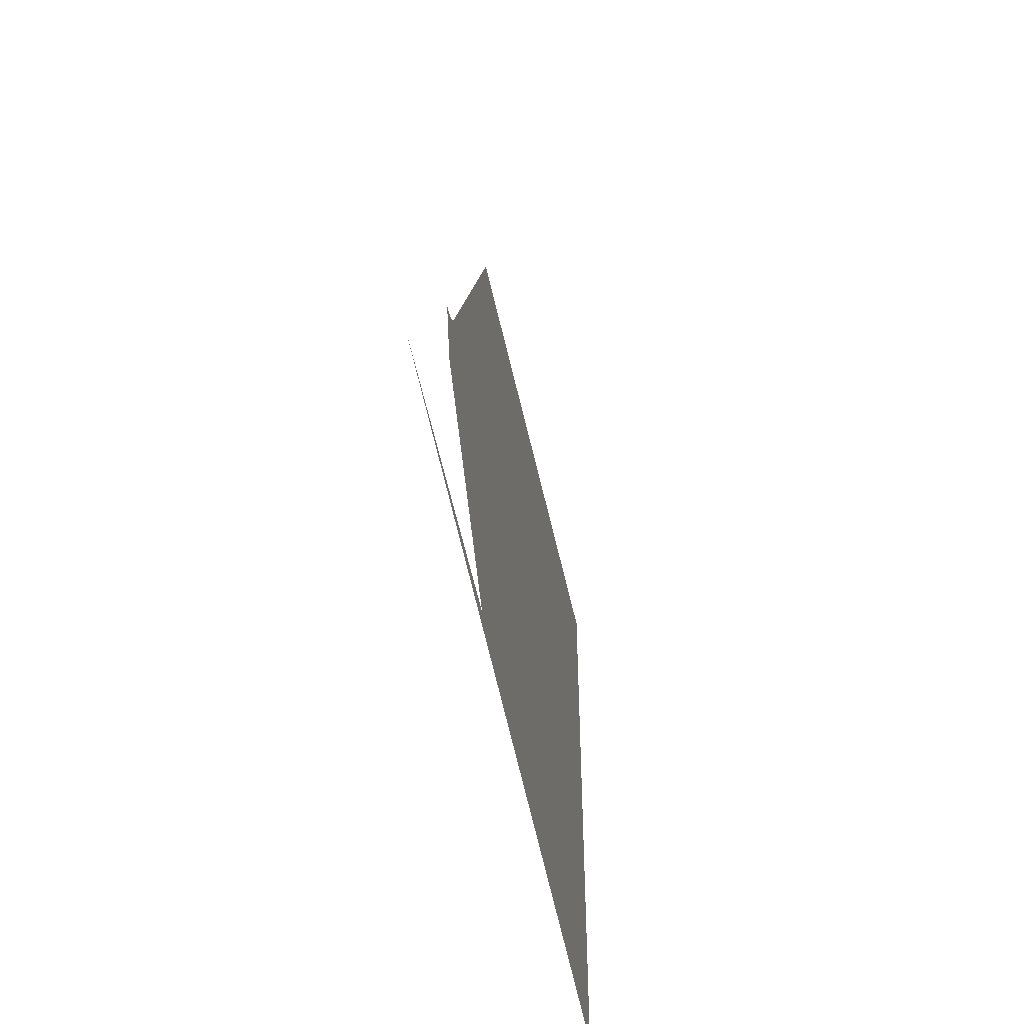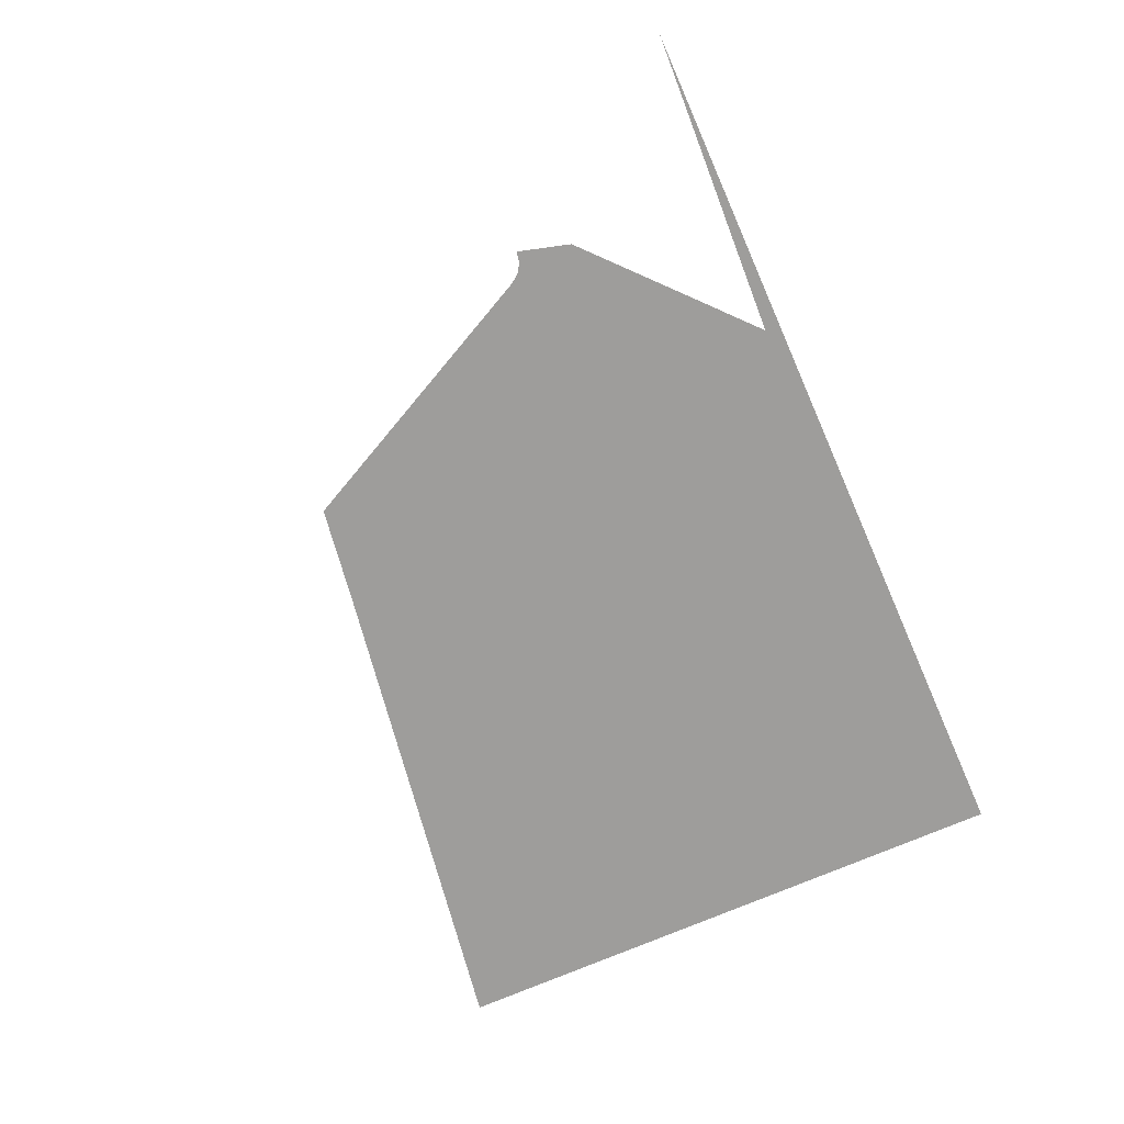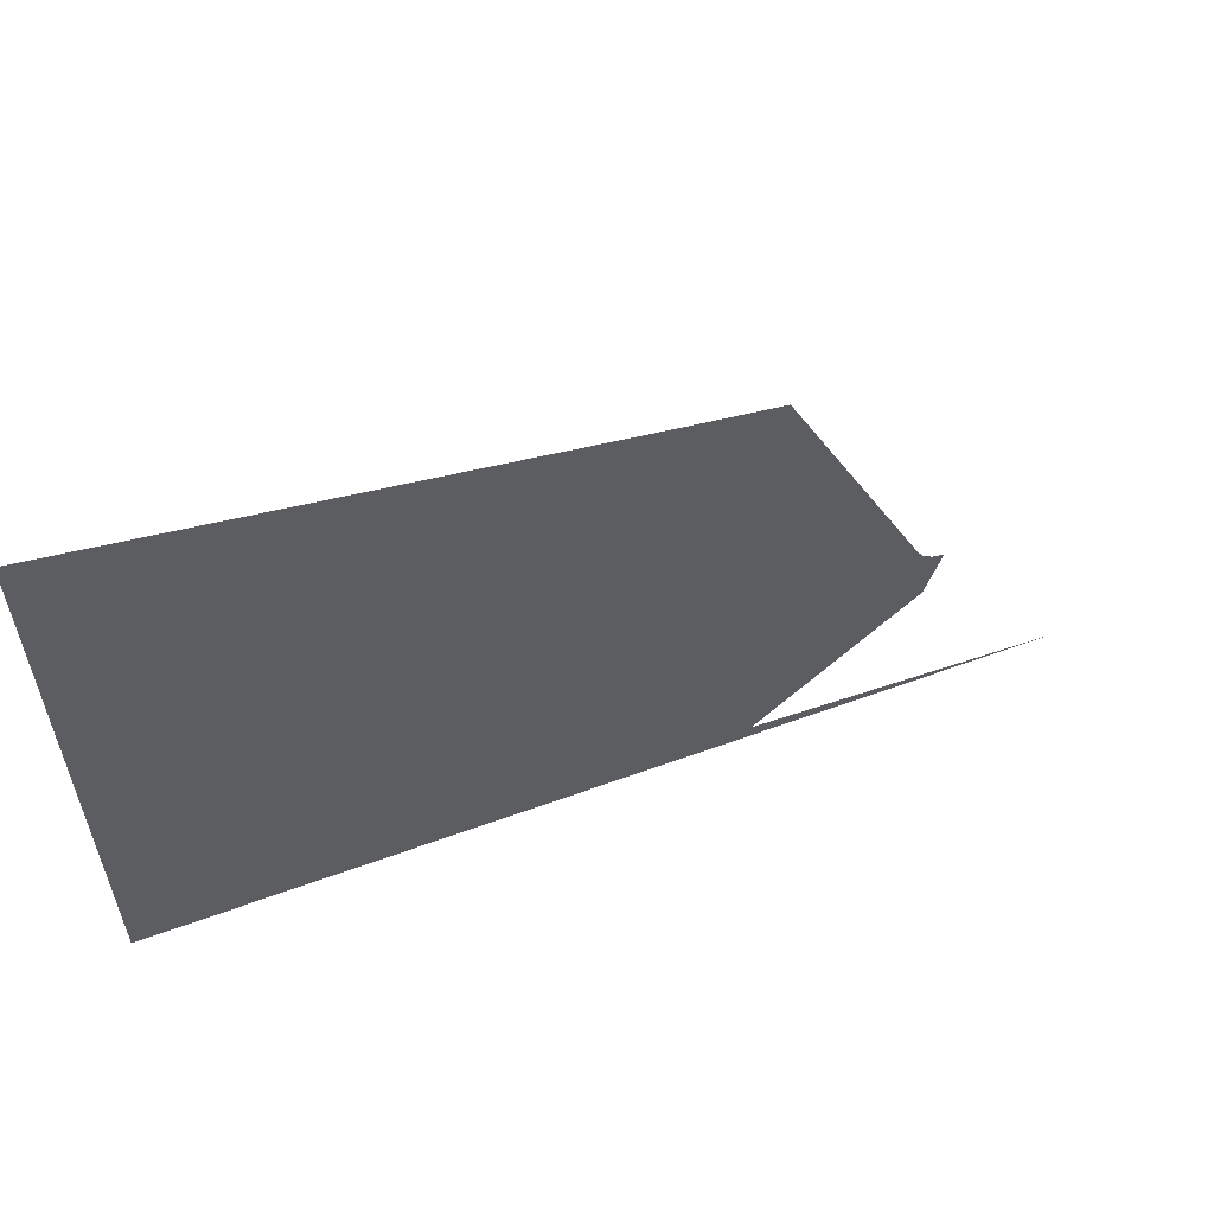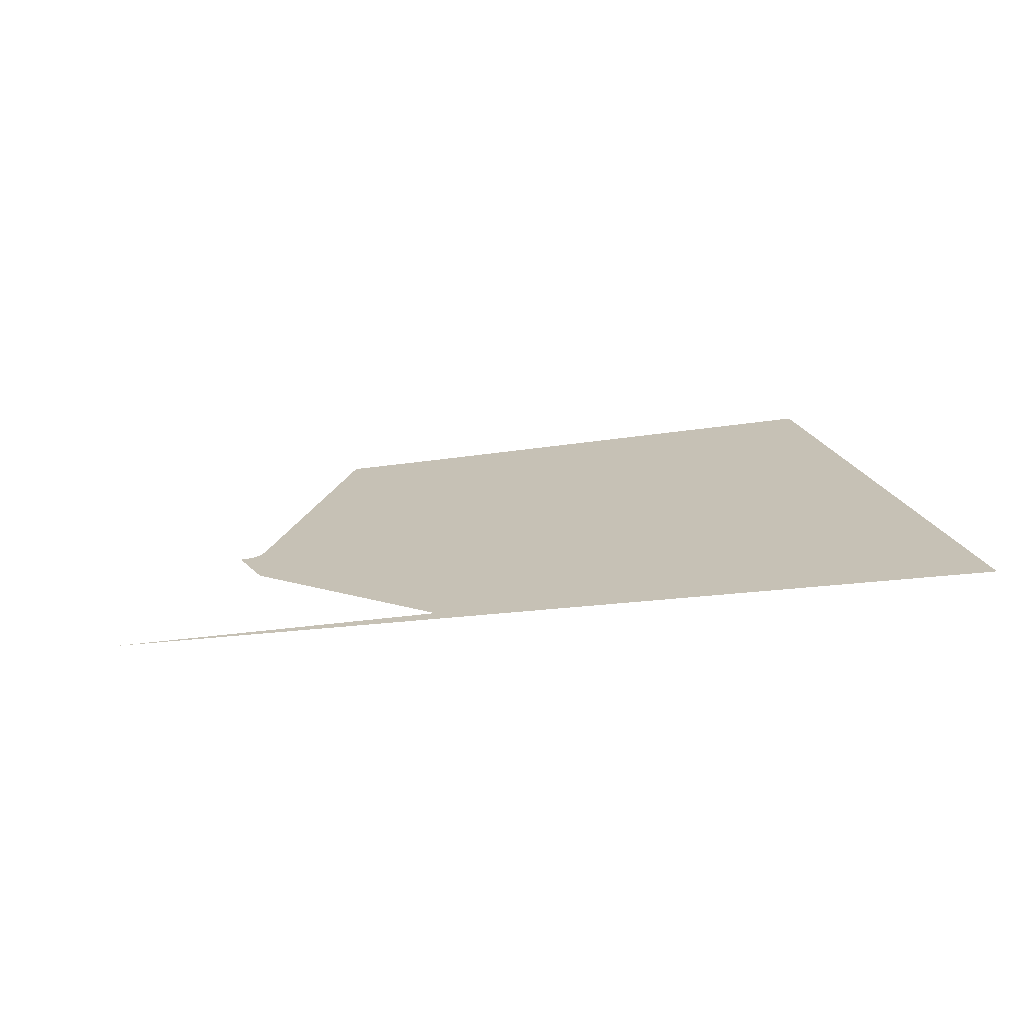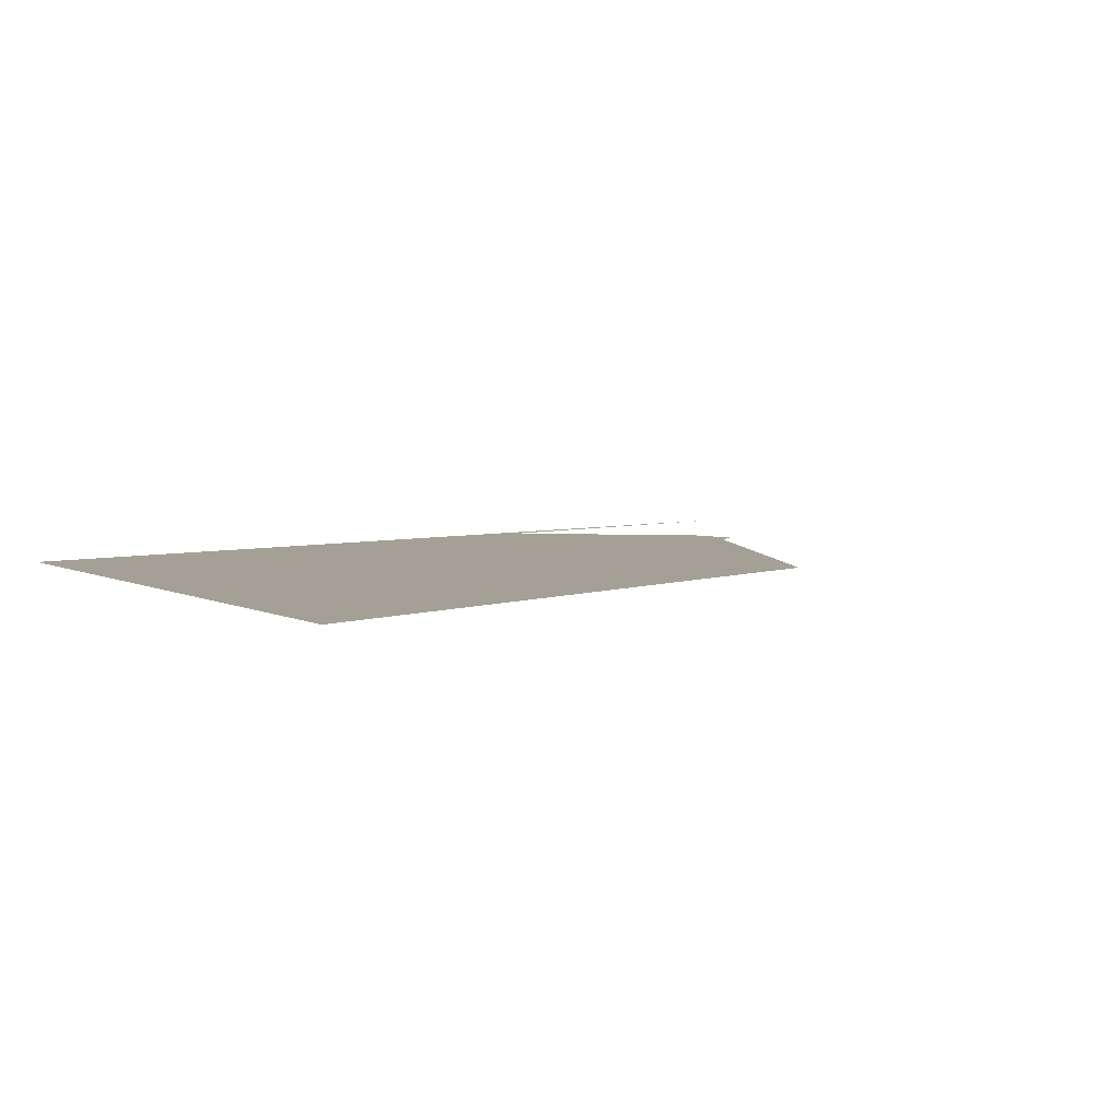
<metadata>
{"format":"obj","ext":"obj","renderer":"f3d","projection":"perspective","resolution":1024,"background":"white","views":[{"elev":-48.7,"azim":100.0,"up":"+Z"},{"elev":-70.6,"azim":113.8,"up":"+Y"},{"elev":57.3,"azim":-20.9,"up":"+Z"},{"elev":18.7,"azim":167.2,"up":"+Y"},{"elev":5.8,"azim":-35.9,"up":"+Y"}]}
</metadata>
<code>
v -0.525 0 0.3375
v -0.5 0 0.3375
v -0.6625 0 0.3625
v -0.6625 0 0.3625
v -0.6375 0 0.3375
v -0.525 0 0.3375
v -0.6375 0 0.3375
v -0.6625 0 0.3625
v -0.6912 0 0.3558
v -0.6614 0 0.3318
v -0.6817 0 0.3155
v -0.6614 0 0.3318
v -0.6912 0 0.3558
v -0.7156 0 0.3368
v -0.6953 0 0.2912
v -0.6817 0 0.3155
v -0.7156 0 0.3368
v -0.7318 0 0.3085
v -0.7 0 0.2625
v -0.6953 0 0.2912
v -0.7318 0 0.3085
v -0.7375 0 0.275
v -0.7 0 0.2625
v -0.7375 0 0.275
v -0.7318 0 0.2415
v -0.5125 0 -0.275
v -0.7 0 0.2625
v -0.7318 0 0.2415
v -0.55 0 -0.275
v -0.55 0 -0.275
v -0.55 0 -0.475
v -0.5125 0 -0.475
v -0.5125 0 -0.275
v -0.575 0 0.275
v -0.5989 0 0.2702
v -0.6192 0 0.2567
v -0.5511 0 0.2702
v -0.5308 0 0.2567
v -0.5511 0 0.2702
v -0.6192 0 0.2567
v -0.6328 0 0.2364
v -0.5172 0 0.2364
v -0.5308 0 0.2567
v -0.6328 0 0.2364
v -0.6375 0 0.2125
v -0.5125 0 0.2125
v -0.5172 0 0.2364
v -0.6375 0 0.2125
v -0.6328 0 0.1886
v -0.5172 0 0.1886
v -0.5125 0 0.2125
v -0.6328 0 0.1886
v -0.6192 0 0.1683
v -0.5308 0 0.1683
v -0.5172 0 0.1886
v -0.6192 0 0.1683
v -0.5989 0 0.1547
v -0.5511 0 0.1547
v -0.5308 0 0.1683
v -0.5989 0 0.1547
v -0.575 0 0.15
v -1.212 0 0.3125
v -1.241 0 0.3068
v -1.266 0 0.2905
v -1.184 0 0.3068
v -1.159 0 0.2905
v -1.184 0 0.3068
v -1.266 0 0.2905
v -1.282 0 0.2662
v -1.159 0 0.2905
v -1.282 0 0.2662
v -1.288 0 0.2375
v -1.143 0 0.2662
v -1.137 0 0.2375
v -1.143 0 0.2662
v -1.288 0 0.2375
v -1.282 0 0.2088
v -1.137 0 0.2375
v -1.282 0 0.2088
v -1.266 0 0.1845
v -1.143 0 0.2088
v -1.159 0 0.1845
v -1.143 0 0.2088
v -1.266 0 0.1845
v -1.241 0 0.1682
v -1.184 0 0.1682
v -1.159 0 0.1845
v -1.241 0 0.1682
v -1.212 0 0.1625
v -1.325 0 0.34
v -1.3 0 0.325
v -0.9 0 0.325
v -0.875 0 0.34
v -1.319 0 0.3221
v -1.3 0 0.325
v -1.325 0 0.34
v -1.344 0 0.3351
v -1.335 0 0.314
v -1.319 0 0.3221
v -1.344 0 0.3351
v -1.36 0 0.321
v -1.346 0 0.3019
v -1.335 0 0.314
v -1.36 0 0.321
v -1.371 0 0.2999
v -1.35 0 0.2875
v -1.346 0 0.3019
v -1.371 0 0.2999
v -1.375 0 0.275
v -1.325 0 -0.1625
v -1.35 0 0.2875
v -1.375 0 0.275
v -1.375 0 -0.2
v -1.321 0 -0.1817
v -1.325 0 -0.1625
v -1.375 0 -0.2
v -1.371 0 -0.2192
v -1.321 0 -0.1817
v -1.371 0 -0.2192
v -1.36 0 -0.2354
v -1.31 0 -0.1978
v -1.31 0 -0.1978
v -1.36 0 -0.2354
v -1.344 0 -0.2462
v -1.294 0 -0.2087
v -1.294 0 -0.2087
v -1.344 0 -0.2462
v -1.325 0 -0.25
v -1.275 0 -0.2125
v -0.8125 0 -0.2125
v -1.275 0 -0.2125
v -1.325 0 -0.25
v -0.7 0 -0.25
v -0.7933 0 -0.2087
v -0.8125 0 -0.2125
v -0.7 0 -0.25
v -0.6827 0 -0.2366
v -0.7933 0 -0.2087
v -0.6827 0 -0.2366
v -0.672 0 -0.2177
v -0.7772 0 -0.1978
v -0.7772 0 -0.1978
v -0.672 0 -0.2177
v -0.6693 0 -0.1961
v -0.7663 0 -0.1817
v -0.7663 0 -0.1817
v -0.6693 0 -0.1961
v -0.675 0 -0.175
v -0.7625 0 -0.1625
v -0.7625 0 -0.1625
v -0.675 0 -0.175
v -0.8288 0 0.2999
v -0.855 0 0.2875
v -0.855 0 0.2875
v -0.8288 0 0.2999
v -0.8584 0 0.3019
v -0.8584 0 0.3019
v -0.8288 0 0.2999
v -0.8397 0 0.321
v -0.8682 0 0.314
v -0.8682 0 0.314
v -0.8397 0 0.321
v -0.8558 0 0.3351
v -0.8828 0 0.3221
v -0.8828 0 0.3221
v -0.8558 0 0.3351
v -0.875 0 0.34
v -0.9 0 0.325
v -0.25 0 -0.2375
v -0.225 0 -0.15
v -0.2442 0 -0.1462
v -0.2692 0 -0.2337
v -0.2853 0 -0.2228
v -0.2692 0 -0.2337
v -0.2442 0 -0.1462
v -0.2604 0 -0.1353
v -0.2962 0 -0.2067
v -0.2853 0 -0.2228
v -0.2604 0 -0.1353
v -0.2712 0 -0.1192
v -0.525 0 0.3375
v -0.2962 0 -0.2067
v -0.2712 0 -0.1192
v -0.5 0 0.3375
v -0.6328 0 0.1886
v -0.6375 0 0.2125
v -0.7 0 0.2625
v -0.6953 0 0.2912
v -0.7 0 0.2625
v -0.6375 0 0.2125
v -0.6328 0 0.2364
v -0.6328 0 0.2364
v -0.6192 0 0.2567
v -0.6817 0 0.3155
v -0.6953 0 0.2912
v -0.6614 0 0.3318
v -0.6817 0 0.3155
v -0.6192 0 0.2567
v -0.5989 0 0.2702
v -0.5989 0 0.2702
v -0.575 0 0.275
v -0.6375 0 0.3375
v -0.6614 0 0.3318
v -0.525 0 0.3375
v -0.6375 0 0.3375
v -0.575 0 0.275
v -0.5511 0 0.2702
v -0.525 0 0.3375
v -0.5511 0 0.2702
v -0.5308 0 0.2567
v -0.525 0 0.3375
v -0.5308 0 0.2567
v -0.5172 0 0.2364
v -0.5125 0 0.2125
v -0.2962 0 -0.2067
v -0.525 0 0.3375
v -0.5172 0 0.2364
v -0.2962 0 -0.2067
v -0.5125 0 0.2125
v -0.5172 0 0.1886
v -0.2962 0 -0.2067
v -0.5172 0 0.1886
v -0.5308 0 0.1683
v -0.5125 0 -0.275
v -0.2962 0 -0.2067
v -0.5308 0 0.1683
v -0.5511 0 0.1547
v -0.5125 0 -0.275
v -0.5511 0 0.1547
v -0.575 0 0.15
v -0.5125 0 -0.275
v -0.575 0 0.15
v -0.5989 0 0.1547
v -0.5989 0 0.1547
v -0.6192 0 0.1683
v -0.5125 0 -0.275
v -0.6192 0 0.1683
v -0.6328 0 0.1886
v -0.7 0 0.2625
v -0.5125 0 -0.275
v -0.2962 0 -0.2067
v -0.5125 0 -0.275
v -0.2853 0 -0.2228
v -0.5125 0 -0.475
v -0.2692 0 -0.2337
v -0.2853 0 -0.2228
v -0.5125 0 -0.275
v -0.2692 0 -0.2337
v -0.5125 0 -0.475
v -0.25 0 -0.2375
v -1.212 0 0.3125
v -1.3 0 0.325
v -1.319 0 0.3221
v -1.241 0 0.3068
v -1.335 0 0.314
v -1.266 0 0.2905
v -1.241 0 0.3068
v -1.319 0 0.3221
v -1.266 0 0.2905
v -1.335 0 0.314
v -1.346 0 0.3019
v -1.282 0 0.2662
v -1.35 0 0.2875
v -1.288 0 0.2375
v -1.282 0 0.2662
v -1.346 0 0.3019
v -1.325 0 -0.1625
v -1.282 0 0.2088
v -1.288 0 0.2375
v -1.35 0 0.2875
v -1.321 0 -0.1817
v -1.266 0 0.1845
v -1.282 0 0.2088
v -1.325 0 -0.1625
v -1.266 0 0.1845
v -1.321 0 -0.1817
v -1.31 0 -0.1978
v -1.241 0 0.1682
v -1.294 0 -0.2087
v -1.212 0 0.1625
v -1.241 0 0.1682
v -1.31 0 -0.1978
v -1.212 0 0.1625
v -1.294 0 -0.2087
v -1.275 0 -0.2125
v -1.184 0 0.1682
v -1.275 0 -0.2125
v -0.8125 0 -0.2125
v -0.7933 0 -0.2087
v -1.184 0 0.1682
v -1.184 0 0.1682
v -0.7933 0 -0.2087
v -1.159 0 0.1845
v -1.143 0 0.2088
v -1.159 0 0.1845
v -0.7933 0 -0.2087
v -0.7772 0 -0.1978
v -1.137 0 0.2375
v -1.143 0 0.2088
v -0.7772 0 -0.1978
v -0.7663 0 -0.1817
v -0.855 0 0.2875
v -1.137 0 0.2375
v -0.7663 0 -0.1817
v -0.7625 0 -0.1625
v -1.137 0 0.2375
v -0.855 0 0.2875
v -0.8584 0 0.3019
v -1.143 0 0.2662
v -1.143 0 0.2662
v -0.8584 0 0.3019
v -0.8682 0 0.314
v -1.159 0 0.2905
v -1.159 0 0.2905
v -0.8682 0 0.314
v -0.8828 0 0.3221
v -1.184 0 0.3068
v -1.212 0 0.3125
v -1.184 0 0.3068
v -0.8828 0 0.3221
v -0.9 0 0.325
v -1.212 0 0.3125
v -0.9 0 0.325
v -1.3 0 0.325
v -0.5125 0 -0.475
v -0.55 0 -0.475
v -1.5 0 -0.5
v 0 0 -0.5
v -0.55 0 -0.475
v -0.55 0 -0.275
v -0.7 0 -0.25
v -1.5 0 -0.5
v -1.5 0 -0.5
v -0.7 0 -0.25
v -1.325 0 -0.25
v -1.5 0 -0.5
v -1.325 0 -0.25
v -1.344 0 -0.2462
v -1.5 0 -0.5
v -1.344 0 -0.2462
v -1.36 0 -0.2354
v -1.36 0 -0.2354
v -1.371 0 -0.2192
v -1.5 0 -0.5
v -1.371 0 -0.2192
v -1.375 0 -0.2
v -1.5 0 -0.5
v -1.375 0 0.275
v -1.5 0 0.5
v -1.5 0 -0.5
v -1.375 0 -0.2
v -1.5 0 0.5
v -1.375 0 0.275
v -1.371 0 0.2999
v -1.5 0 0.5
v -1.371 0 0.2999
v -1.36 0 0.321
v -1.5 0 0.5
v -1.36 0 0.321
v -1.344 0 0.3351
v -1.5 0 0.5
v -1.344 0 0.3351
v -1.325 0 0.34
v -0.6625 0 0.3625
v -1.5 0 0.5
v -1.325 0 0.34
v -0.875 0 0.34
v -0.8558 0 0.3351
v -0.6912 0 0.3558
v -0.6625 0 0.3625
v -0.875 0 0.34
v -0.6912 0 0.3558
v -0.8558 0 0.3351
v -0.8397 0 0.321
v -0.7156 0 0.3368
v -0.7156 0 0.3368
v -0.8397 0 0.321
v -0.8288 0 0.2999
v -0.7318 0 0.3085
v -0.7318 0 0.3085
v -0.8288 0 0.2999
v -0.7375 0 0.275
v -0.7375 0 0.275
v -0.8288 0 0.2999
v -0.7318 0 0.2415
v -0.55 0 -0.275
v -0.7318 0 0.2415
v -0.8288 0 0.2999
v -0.675 0 -0.175
v -0.55 0 -0.275
v -0.675 0 -0.175
v -0.6693 0 -0.1961
v -0.55 0 -0.275
v -0.6693 0 -0.1961
v -0.672 0 -0.2177
v -0.672 0 -0.2177
v -0.6827 0 -0.2366
v -0.55 0 -0.275
v -0.6827 0 -0.2366
v -0.7 0 -0.25
v -0.55 0 -0.275
g mesh7301452
f 1 2 3
f 4 5 6
f 7 8 9
f 9 10 7
f 11 12 13
f 13 14 11
f 15 16 17
f 17 18 15
f 19 20 21
f 21 22 19
f 23 24 25
f 26 27 28
f 28 29 26
f 30 31 32
f 32 33 30
f 34 35 36
f 36 37 34
f 38 39 40
f 40 41 38
f 42 43 44
f 44 45 42
f 46 47 48
f 48 49 46
f 50 51 52
f 52 53 50
f 54 55 56
f 56 57 54
f 58 59 60
f 60 61 58
f 62 63 64
f 64 65 62
f 66 67 68
f 68 69 66
f 70 71 72
f 72 73 70
f 74 75 76
f 76 77 74
f 78 79 80
f 80 81 78
f 82 83 84
f 84 85 82
f 86 87 88
f 88 89 86
f 90 91 92
f 92 93 90
f 94 95 96
f 96 97 94
f 98 99 100
f 100 101 98
f 102 103 104
f 104 105 102
f 106 107 108
f 108 109 106
f 110 111 112
f 112 113 110
f 114 115 116
f 116 117 114
f 118 119 120
f 120 121 118
f 122 123 124
f 124 125 122
f 126 127 128
f 128 129 126
f 130 131 132
f 132 133 130
f 134 135 136
f 136 137 134
f 138 139 140
f 140 141 138
f 142 143 144
f 144 145 142
f 146 147 148
f 148 149 146
f 150 151 152
f 152 153 150
f 154 155 156
f 157 158 159
f 159 160 157
f 161 162 163
f 163 164 161
f 165 166 167
f 167 168 165
f 169 170 171
f 171 172 169
f 173 174 175
f 175 176 173
f 177 178 179
f 179 180 177
f 181 182 183
f 183 184 181
f 185 186 187
f 188 189 190
f 190 191 188
f 192 193 194
f 194 195 192
f 196 197 198
f 198 199 196
f 200 201 202
f 202 203 200
f 204 205 206
f 206 207 204
f 208 209 210
f 211 212 213
f 214 215 216
f 216 217 214
f 218 219 220
f 221 222 223
f 224 225 226
f 226 227 224
f 228 229 230
f 231 232 233
f 234 235 236
f 237 238 239
f 239 240 237
f 241 242 243
f 244 245 246
f 246 247 244
f 248 249 250
f 251 252 253
f 253 254 251
f 255 256 257
f 257 258 255
f 259 260 261
f 261 262 259
f 263 264 265
f 265 266 263
f 267 268 269
f 269 270 267
f 271 272 273
f 273 274 271
f 275 276 277
f 277 278 275
f 279 280 281
f 281 282 279
f 283 284 285
f 285 286 283
f 287 288 289
f 289 290 287
f 291 292 293
f 294 295 296
f 296 297 294
f 298 299 300
f 300 301 298
f 302 303 304
f 304 305 302
f 306 307 308
f 308 309 306
f 310 311 312
f 312 313 310
f 314 315 316
f 316 317 314
f 318 319 320
f 320 321 318
f 322 323 324
f 325 326 327
f 327 328 325
f 329 330 331
f 331 332 329
f 333 334 335
f 336 337 338
f 339 340 341
f 342 343 344
f 345 346 347
f 348 349 350
f 350 351 348
f 352 353 354
f 355 356 357
f 358 359 360
f 361 362 363
f 364 365 366
f 366 367 364
f 368 369 370
f 370 371 368
f 372 373 374
f 374 375 372
f 376 377 378
f 378 379 376
f 380 381 382
f 383 384 385
f 386 387 388
f 388 389 386
f 390 391 392
f 393 394 395
f 396 397 398
f 399 400 401

</code>
